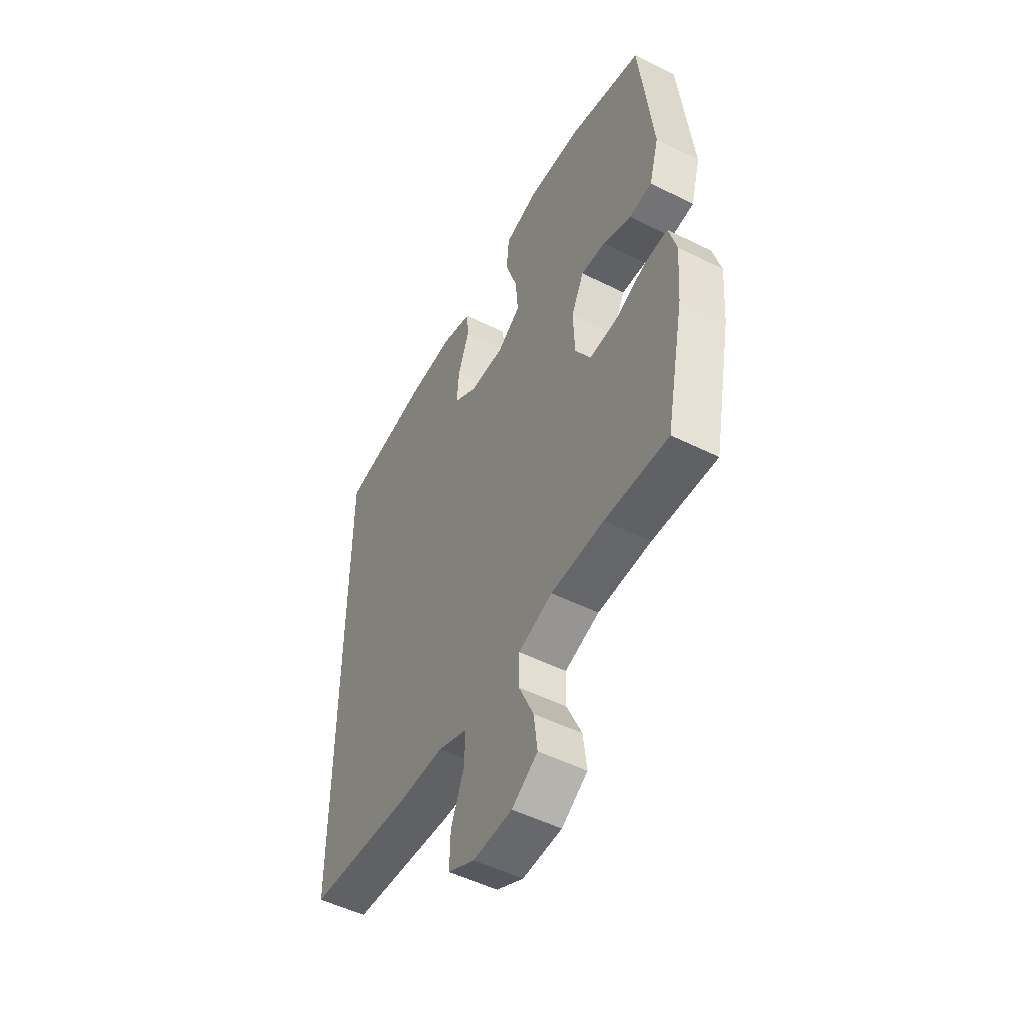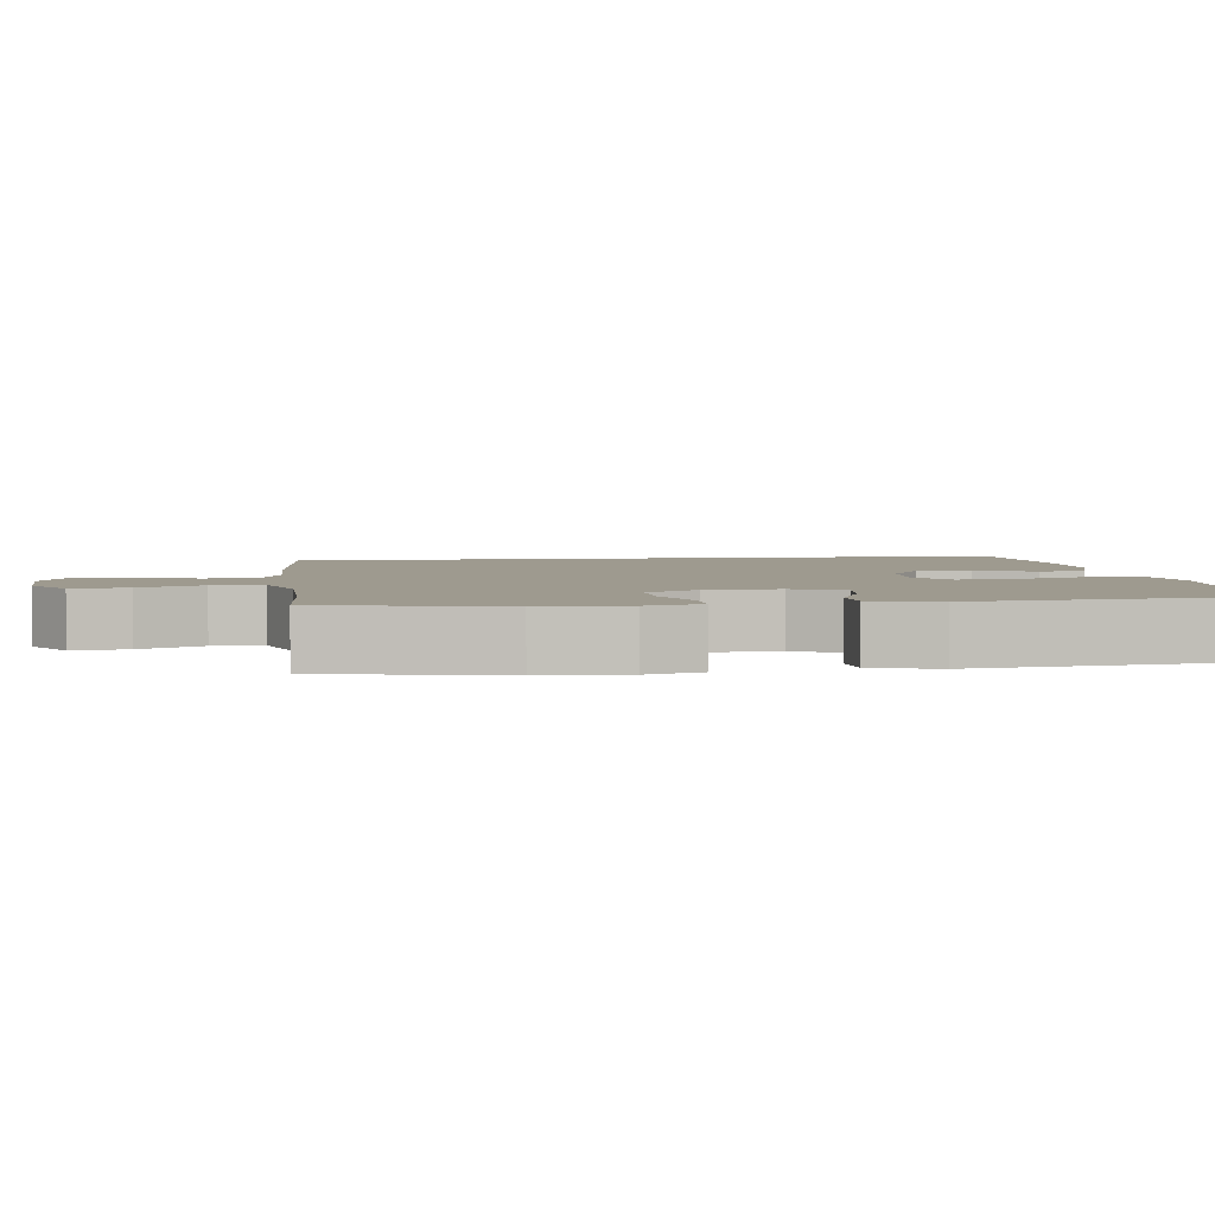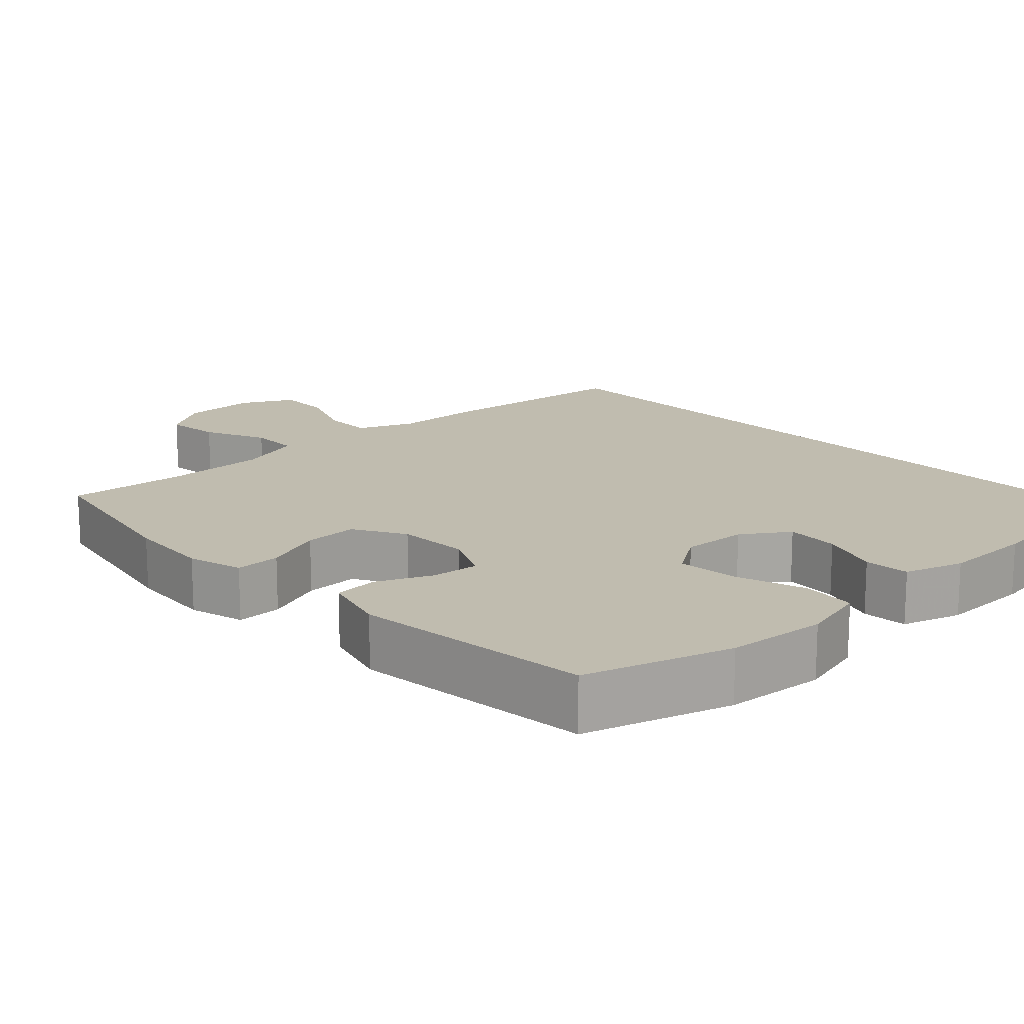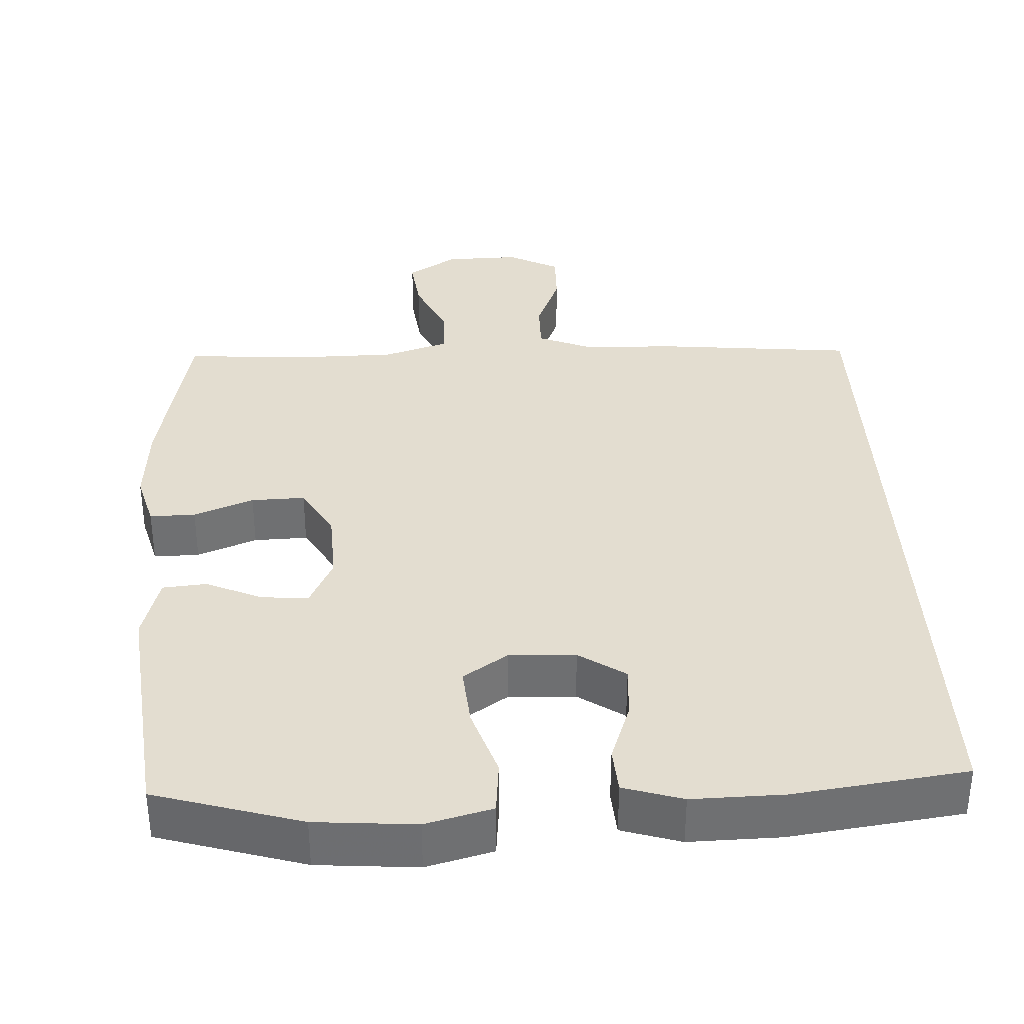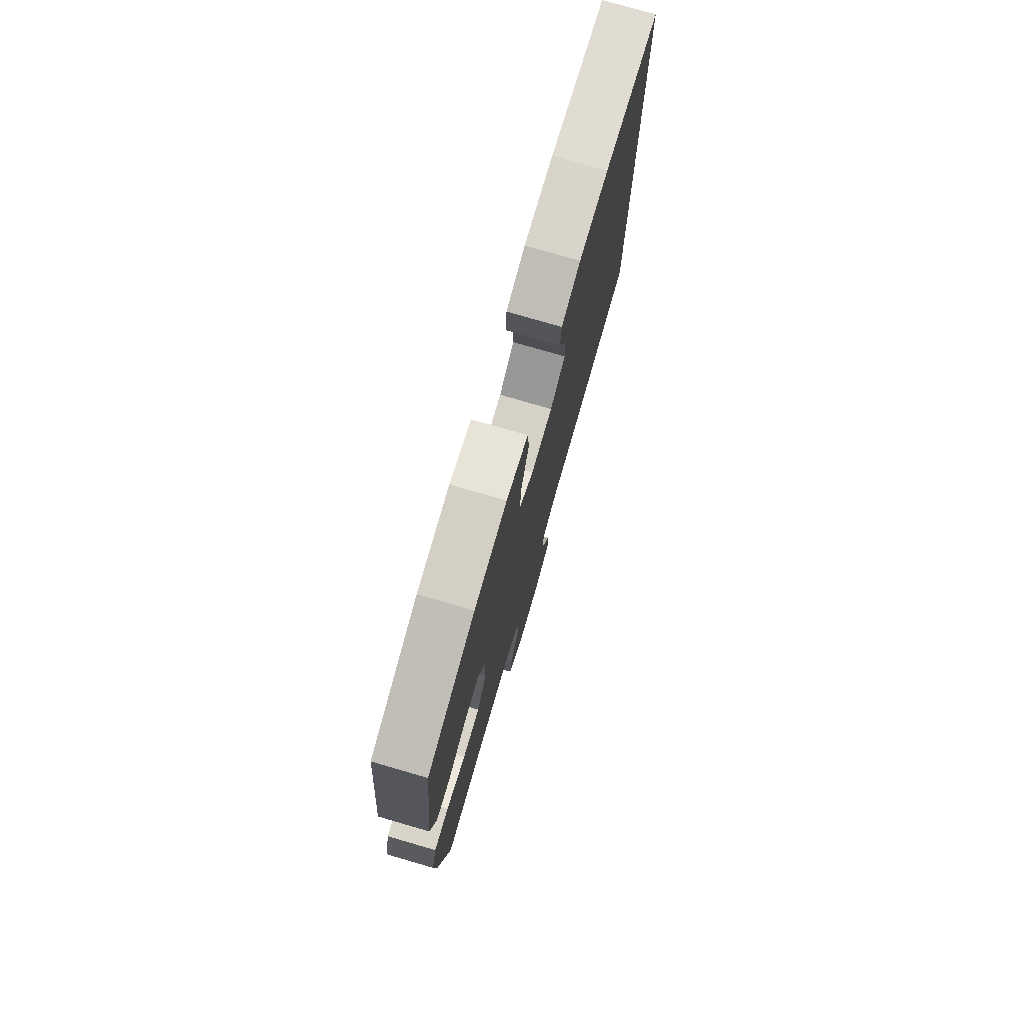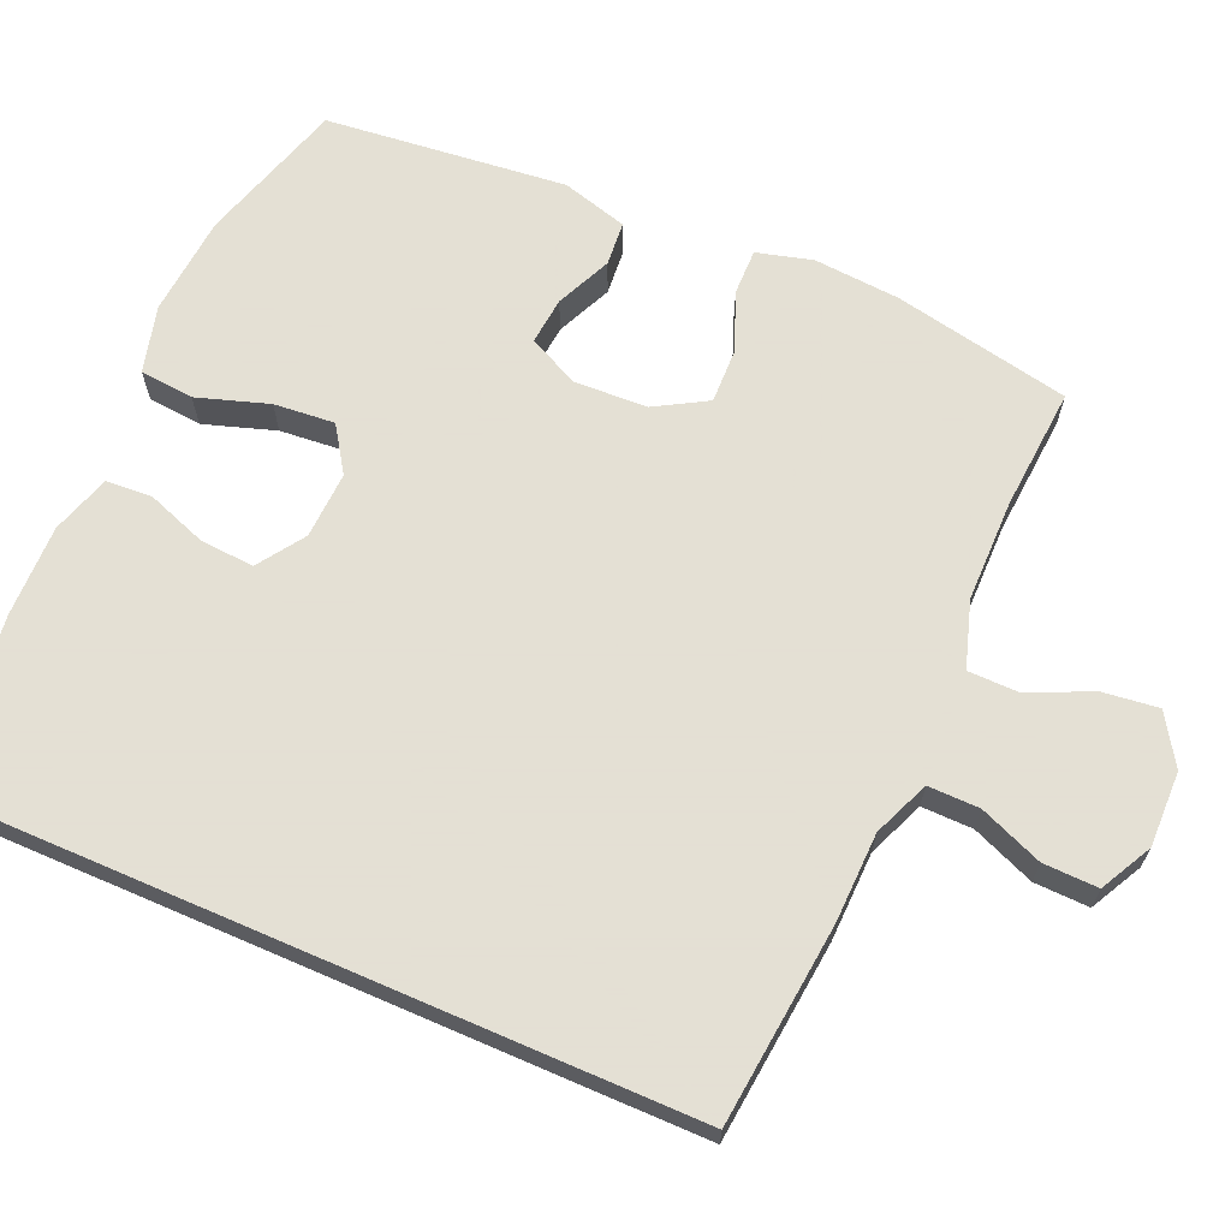
<metadata>
{"format":"obj","ext":"obj","renderer":"f3d","projection":"perspective","resolution":1024,"background":"white","views":[{"elev":-51.5,"azim":-118.4,"up":"+Z"},{"elev":3.6,"azim":-98.0,"up":"+Y"},{"elev":16.3,"azim":-43.3,"up":"+Y"},{"elev":35.5,"azim":-3.0,"up":"+Y"},{"elev":76.7,"azim":-73.8,"up":"+Z"},{"elev":66.2,"azim":113.5,"up":"+Y"}]}
</metadata>
<code>
v 0.5 0.07 0.511
v 0.5 0.07 -0.464
v 0.233 0.07 -0.491
v 0.114 0.07 -0.494
v 0.039 0.07 -0.525
v 0.04 0.07 -0.593
v 0.074 0.07 -0.677
v 0.076 0.07 -0.75
v 0.007 0.07 -0.786
v -0.093 0.07 -0.784
v -0.159 0.07 -0.742
v -0.15 0.07 -0.668
v -0.112 0.07 -0.584
v -0.113 0.07 -0.517
v -0.201 0.07 -0.489
v -0.337 0.07 -0.488
v -0.5 0.07 -0.5
v -0.548 0.07 -0.264
v -0.557 0.07 -0.149
v -0.537 0.07 -0.075
v -0.476 0.07 -0.076
v -0.396 0.07 -0.107
v -0.324 0.07 -0.109
v -0.284 0.07 -0.04
v -0.28 0.07 0.058
v -0.313 0.07 0.125
v -0.376 0.07 0.119
v -0.45 0.07 0.086
v -0.509 0.07 0.091
v -0.534 0.07 0.179
v -0.5 0.07 0.5
v -0.305 0.07 0.559
v -0.171 0.07 0.57
v -0.082 0.07 0.547
v -0.075 0.07 0.475
v -0.106 0.07 0.38
v -0.113 0.07 0.299
v -0.053 0.07 0.259
v 0.036 0.07 0.263
v 0.098 0.07 0.305
v 0.093 0.07 0.377
v 0.064 0.07 0.457
v 0.068 0.07 0.518
v 0.147 0.07 0.543
v 0.269 0.07 0.541
v 0.5 0 0.511
v 0.5 0 -0.464
v 0.233 0 -0.491
v 0.114 0 -0.494
v 0.039 0 -0.525
v 0.04 0 -0.593
v 0.074 0 -0.677
v 0.076 0 -0.75
v 0.007 0 -0.786
v -0.093 0 -0.784
v -0.159 0 -0.742
v -0.15 0 -0.668
v -0.112 0 -0.584
v -0.113 0 -0.517
v -0.201 0 -0.489
v -0.337 0 -0.488
v -0.5 0 -0.5
v -0.548 0 -0.264
v -0.557 0 -0.149
v -0.537 0 -0.075
v -0.476 0 -0.076
v -0.396 0 -0.107
v -0.324 0 -0.109
v -0.284 0 -0.04
v -0.28 0 0.058
v -0.313 0 0.125
v -0.376 0 0.119
v -0.45 0 0.086
v -0.509 0 0.091
v -0.534 0 0.179
v -0.5 0 0.5
v -0.305 0 0.559
v -0.171 0 0.57
v -0.082 0 0.547
v -0.075 0 0.475
v -0.106 0 0.38
v -0.113 0 0.299
v -0.053 0 0.259
v 0.036 0 0.263
v 0.098 0 0.305
v 0.093 0 0.377
v 0.064 0 0.457
v 0.068 0 0.518
v 0.147 0 0.543
v 0.269 0 0.541
f 41 42 43 44
f 40 41 44 45
f 33 34 35 36
f 33 36 37
f 32 33 37
f 31 32 37
f 30 31 37 38
f 27 28 29 30
f 26 27 30 38
f 19 20 21 22
f 19 22 23
f 16 17 18 19
f 15 16 19 23
f 14 15 23 24
f 10 11 12 13
f 10 13 14
f 9 10 14
f 6 7 8 9
f 5 6 9 14
f 4 5 14 24
f 40 45 1 2
f 39 40 2 3
f 25 26 38 39
f 24 25 39
f 3 4 24 39
f 89 88 87 86
f 90 89 86 85
f 81 80 79 78
f 82 81 78
f 82 78 77
f 82 77 76
f 83 82 76 75
f 75 74 73 72
f 83 75 72 71
f 67 66 65 64
f 68 67 64
f 64 63 62 61
f 68 64 61 60
f 69 68 60 59
f 58 57 56 55
f 59 58 55
f 59 55 54
f 54 53 52 51
f 59 54 51 50
f 69 59 50 49
f 47 46 90 85
f 48 47 85 84
f 84 83 71 70
f 84 70 69
f 84 69 49 48
f 1 46 47 2
f 2 47 48 3
f 3 48 49 4
f 4 49 50 5
f 5 50 51 6
f 6 51 52 7
f 7 52 53 8
f 8 53 54 9
f 9 54 55 10
f 10 55 56 11
f 11 56 57 12
f 12 57 58 13
f 13 58 59 14
f 14 59 60 15
f 15 60 61 16
f 16 61 62 17
f 17 62 63 18
f 18 63 64 19
f 19 64 65 20
f 20 65 66 21
f 21 66 67 22
f 22 67 68 23
f 23 68 69 24
f 24 69 70 25
f 25 70 71 26
f 26 71 72 27
f 27 72 73 28
f 28 73 74 29
f 29 74 75 30
f 30 75 76 31
f 31 76 77 32
f 32 77 78 33
f 33 78 79 34
f 34 79 80 35
f 35 80 81 36
f 36 81 82 37
f 37 82 83 38
f 38 83 84 39
f 39 84 85 40
f 40 85 86 41
f 41 86 87 42
f 42 87 88 43
f 43 88 89 44
f 44 89 90 45
f 45 90 46 1

</code>
